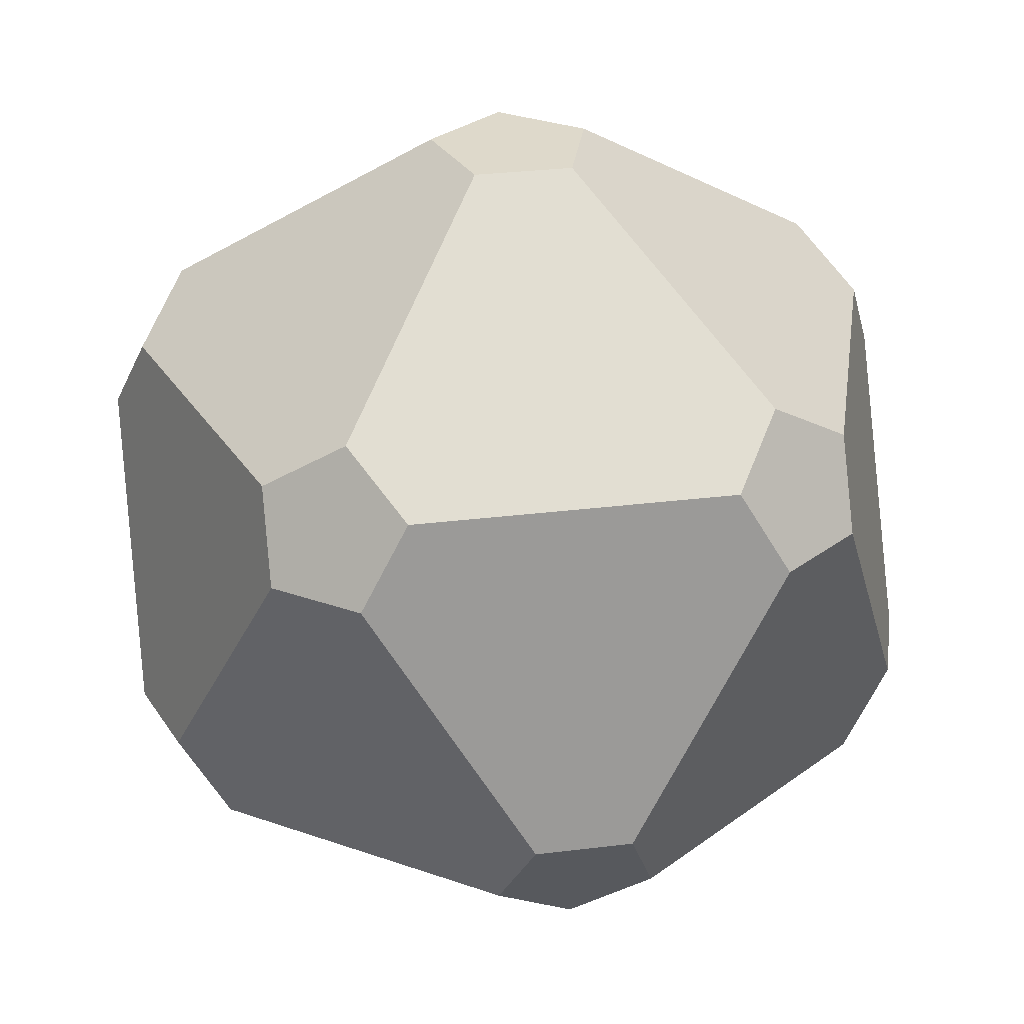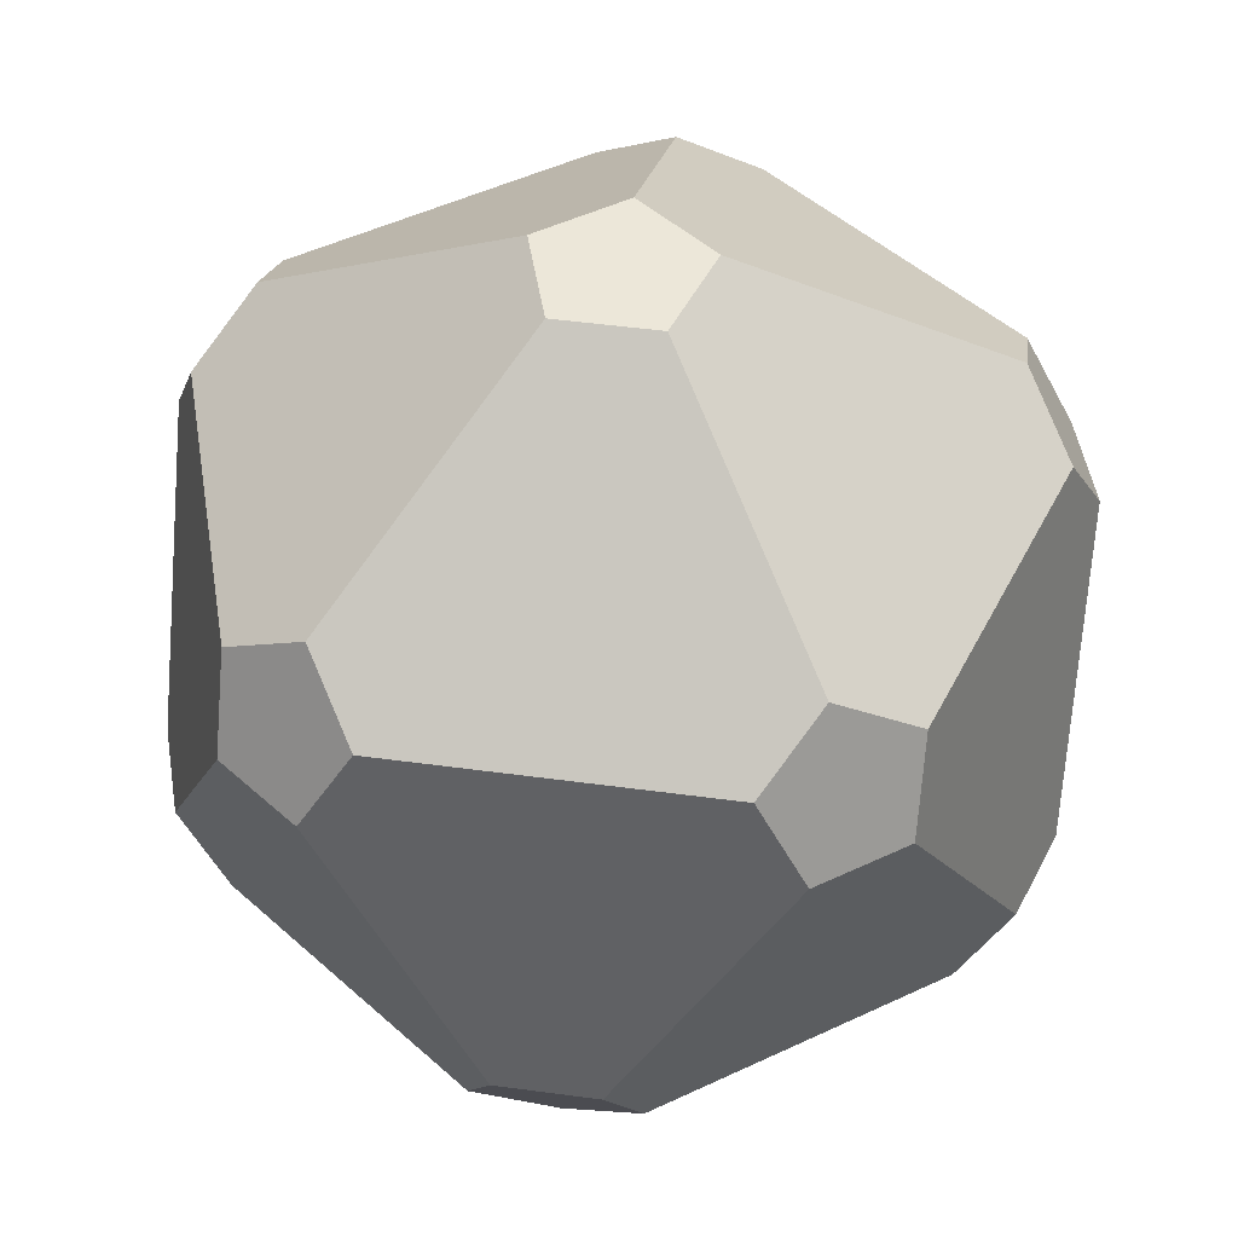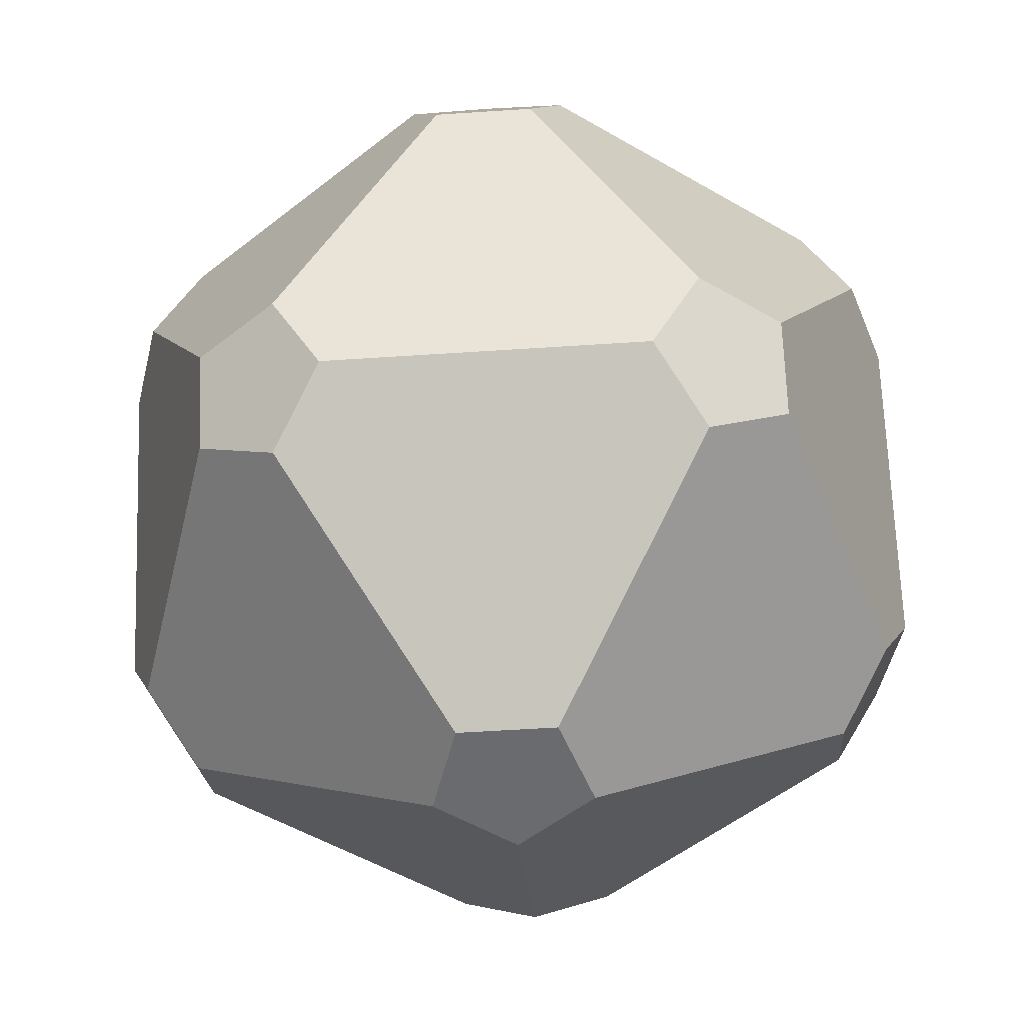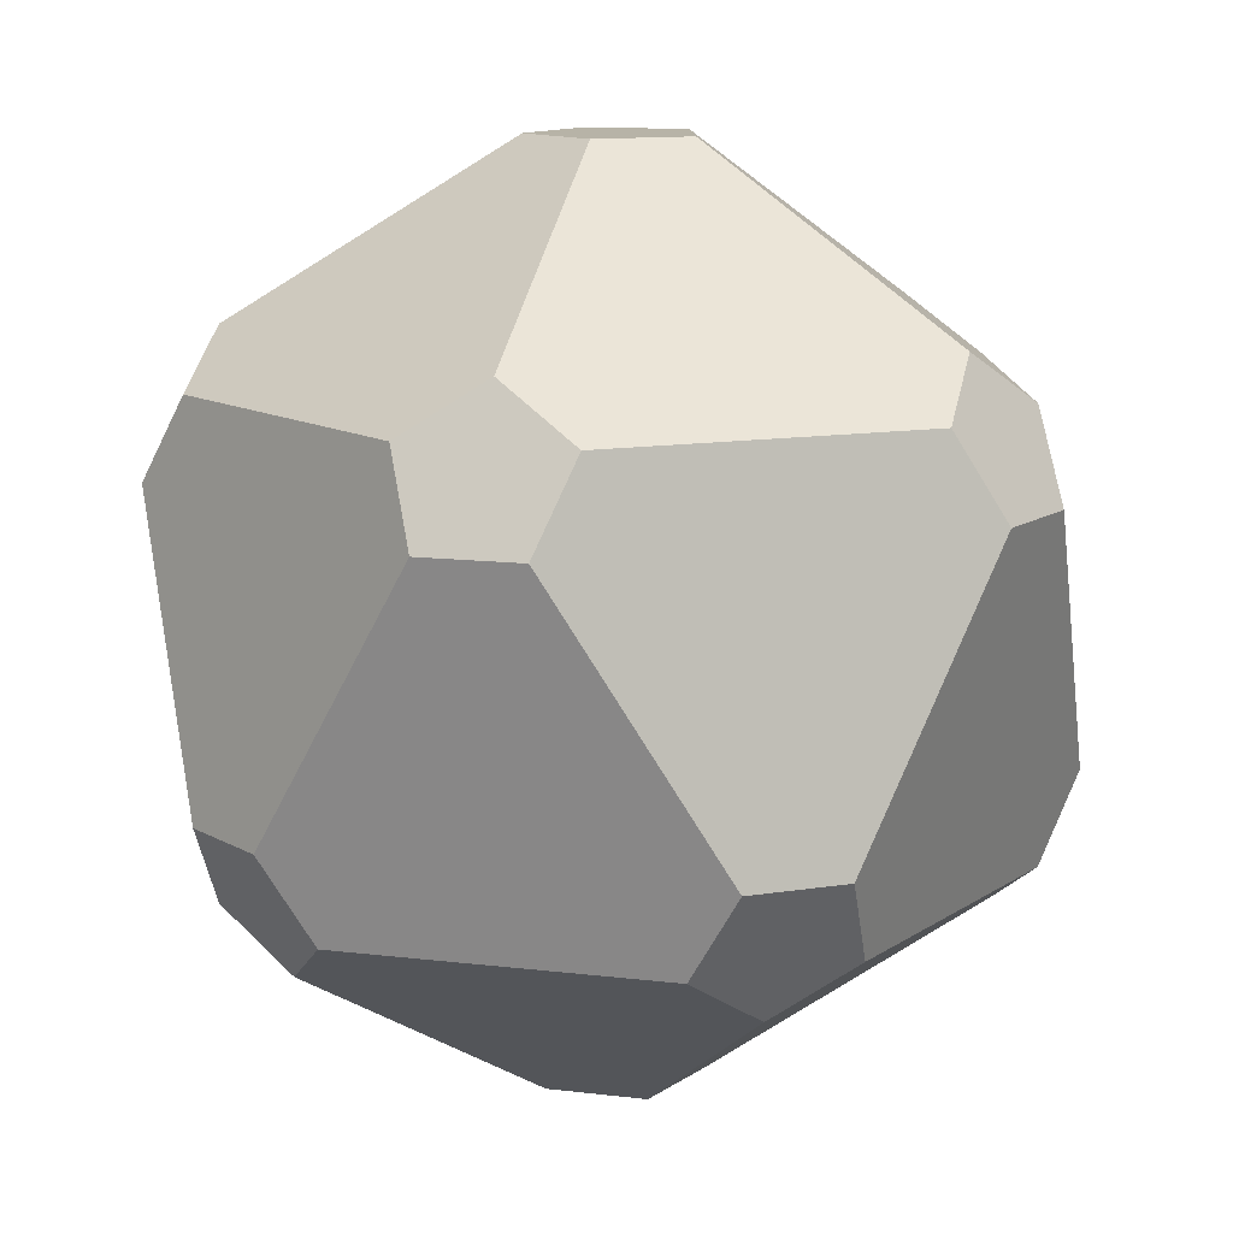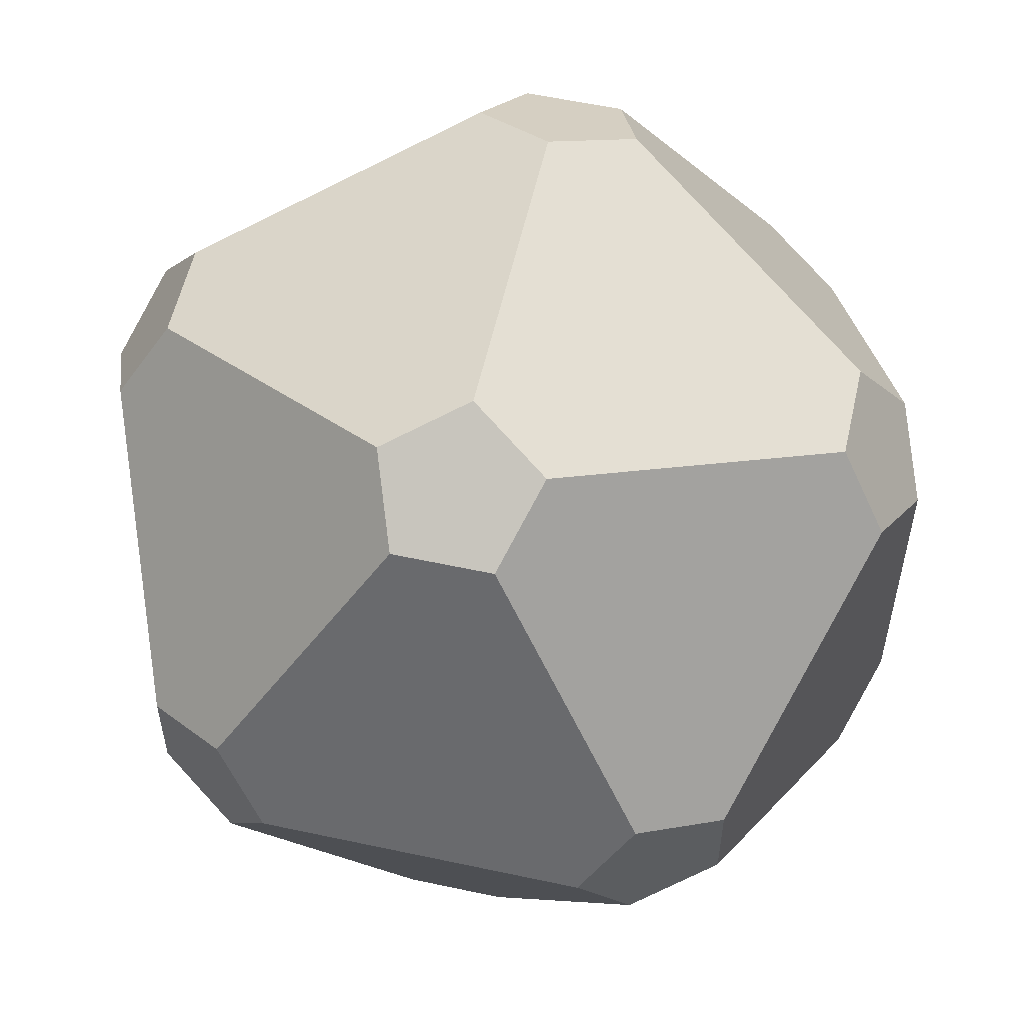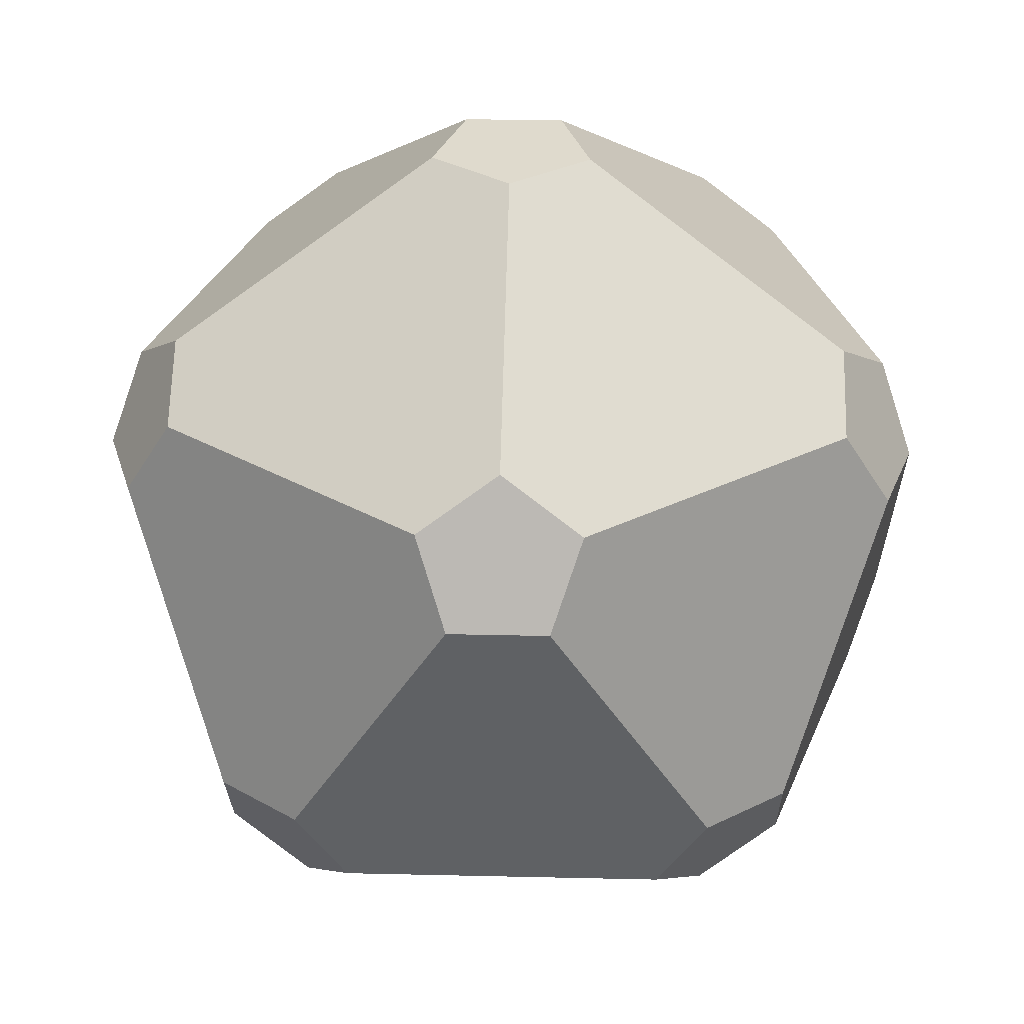
<metadata>
{"format":"obj","ext":"obj","renderer":"f3d","projection":"perspective","resolution":1024,"background":"white","views":[{"elev":31.8,"azim":-27.8,"up":"+Y"},{"elev":49.7,"azim":-81.5,"up":"+Y"},{"elev":-53.4,"azim":22.1,"up":"+Y"},{"elev":12.6,"azim":33.8,"up":"+Y"},{"elev":56.4,"azim":161.0,"up":"+Z"},{"elev":32.9,"azim":-124.2,"up":"+Y"}]}
</metadata>
<code>
o Icosphere_Icosphere.001_Icosphere_Icosphere.002_Icosphere_Icosphere.001_Icosphere_Icosphere.001
v 0.1376 0.07723 0.1
v -0.05257 0.07723 0.1618
v -0.1701 0.07723 0
v -0.05257 0.07723 -0.1618
v 0.1376 0.07723 -0.1
v 0.7236 0.5249 0.3257
v 0.7561 0.695 0.4257
v 0.6385 0.695 0.5875
v 0.5334 0.5249 0.5875
v 0.586 0.4197 0.4257
v -0.3939 0.5249 0.6888
v -0.2238 0.4197 0.6888
v -0.08617 0.5249 0.7888
v -0.1712 0.695 0.8506
v -0.3614 0.695 0.7888
v -0.8619 0.695 0.1
v -0.8619 0.695 -0.1
v -0.7769 0.5249 -0.1618
v -0.7243 0.4197 0
v -0.7769 0.5249 0.1618
v -0.3614 0.695 -0.7888
v -0.1712 0.695 -0.8506
v -0.08617 0.5249 -0.7888
v -0.2238 0.4197 -0.6888
v -0.3939 0.5249 -0.6888
v 0.7561 0.695 -0.4257
v 0.7236 0.5249 -0.3257
v 0.586 0.4197 -0.4257
v 0.5334 0.5249 -0.5875
v 0.6385 0.695 -0.5875
v 0.2238 1.524 0.6888
v 0.08617 1.419 0.7888
v 0.1712 1.249 0.8506
v 0.3614 1.249 0.7888
v 0.3939 1.419 0.6888
v -0.586 1.524 0.4257
v -0.7236 1.419 0.3257
v -0.7561 1.249 0.4257
v -0.6385 1.249 0.5875
v -0.5334 1.419 0.5875
v -0.5334 1.419 -0.5875
v -0.6385 1.249 -0.5875
v -0.7561 1.249 -0.4257
v -0.7236 1.419 -0.3257
v -0.586 1.524 -0.4257
v 0.3939 1.419 -0.6888
v 0.3614 1.249 -0.7888
v 0.1712 1.249 -0.8506
v 0.08617 1.419 -0.7888
v 0.2238 1.524 -0.6888
v 0.7769 1.419 -0.1618
v 0.7243 1.524 0
v 0.7769 1.419 0.1618
v 0.8619 1.249 0.1
v 0.8619 1.249 -0.1
v -0.1376 1.867 0.1
v 0.05257 1.867 0.1618
v 0.1701 1.867 0
v 0.05257 1.867 -0.1618
v -0.1376 1.867 -0.1
f 3 2 12 11 20 19
f 4 3 19 18 25 24
f 5 4 24 23 29 28
f 2 1 10 9 13 12
f 16 20 11 15 39 38
f 17 16 38 37 44 43
f 7 6 27 26 55 54
f 36 40 32 31 57 56
f 45 44 37 36 56 60
f 31 35 53 52 58 57
f 50 49 41 45 60 59
f 52 51 46 50 59 58
f 8 7 54 53 35 34
f 21 25 18 17 43 42
f 26 30 47 46 51 55
f 1 2 3 4 5
f 6 7 8 9 10
f 11 12 13 14 15
f 16 17 18 19 20
f 21 22 23 24 25
f 26 27 28 29 30
f 31 32 33 34 35
f 36 37 38 39 40
f 41 42 43 44 45
f 46 47 48 49 50
f 51 52 53 54 55
f 56 57 58 59 60
f 6 10 1 5 28 27
f 14 13 9 8 34 33
f 15 14 33 32 40 39
f 30 29 23 22 48 47
f 22 21 42 41 49 48

</code>
